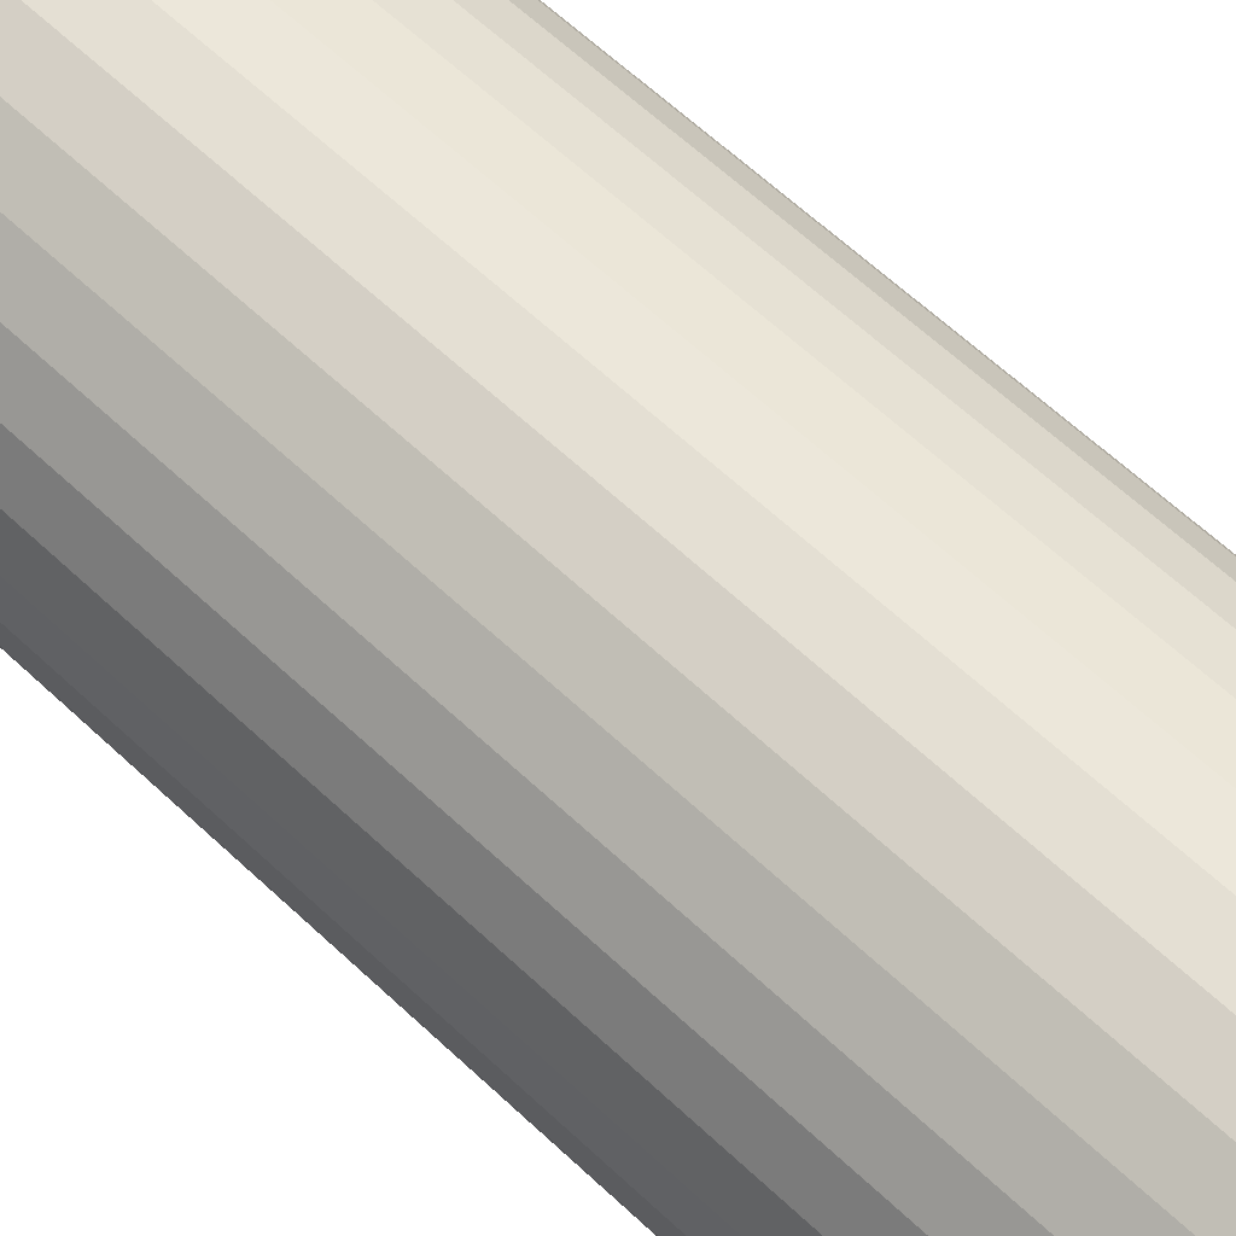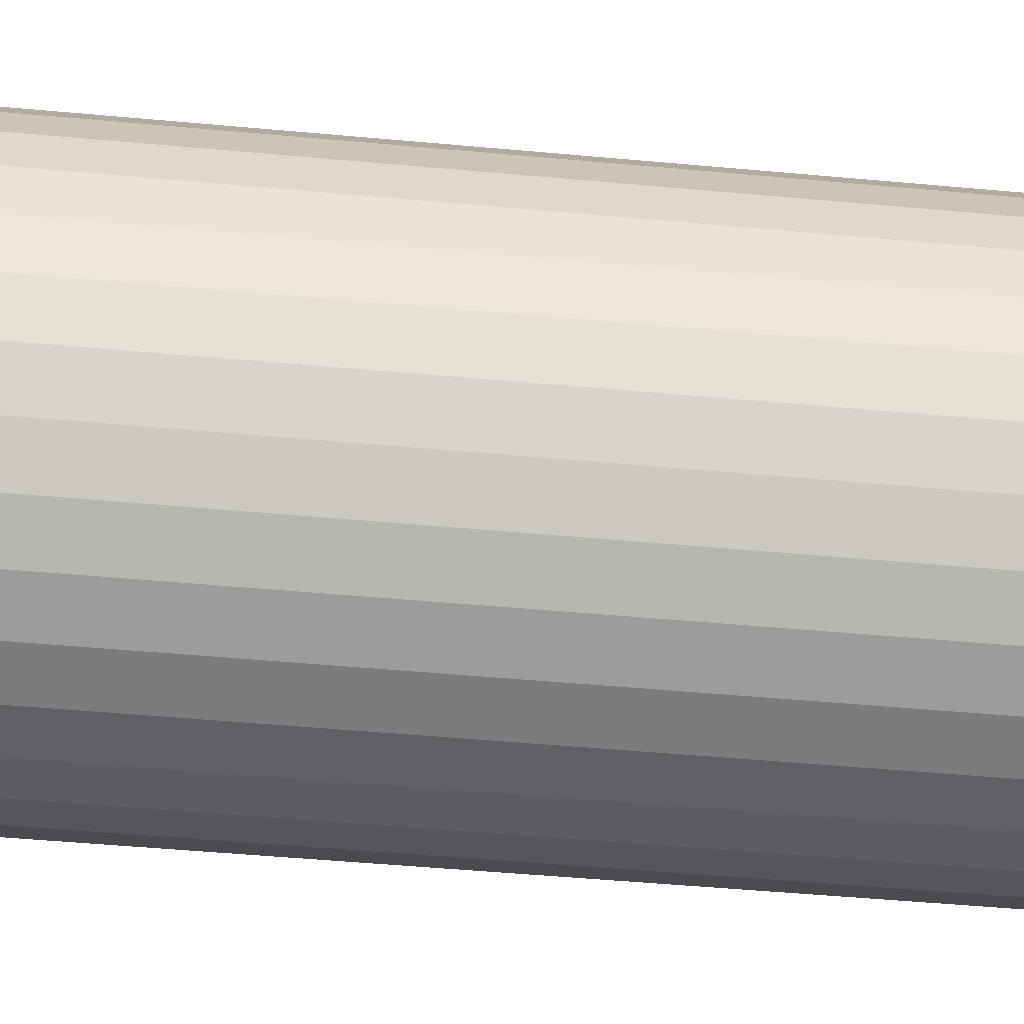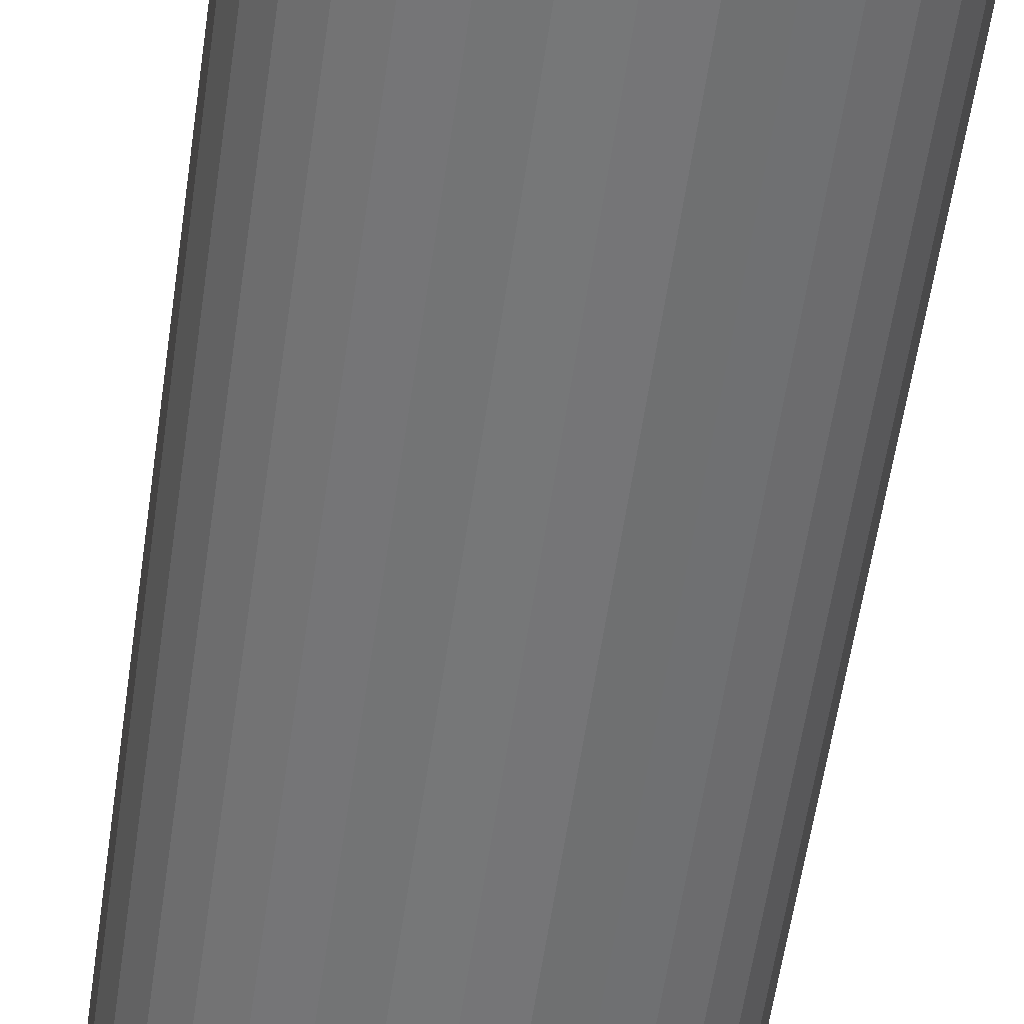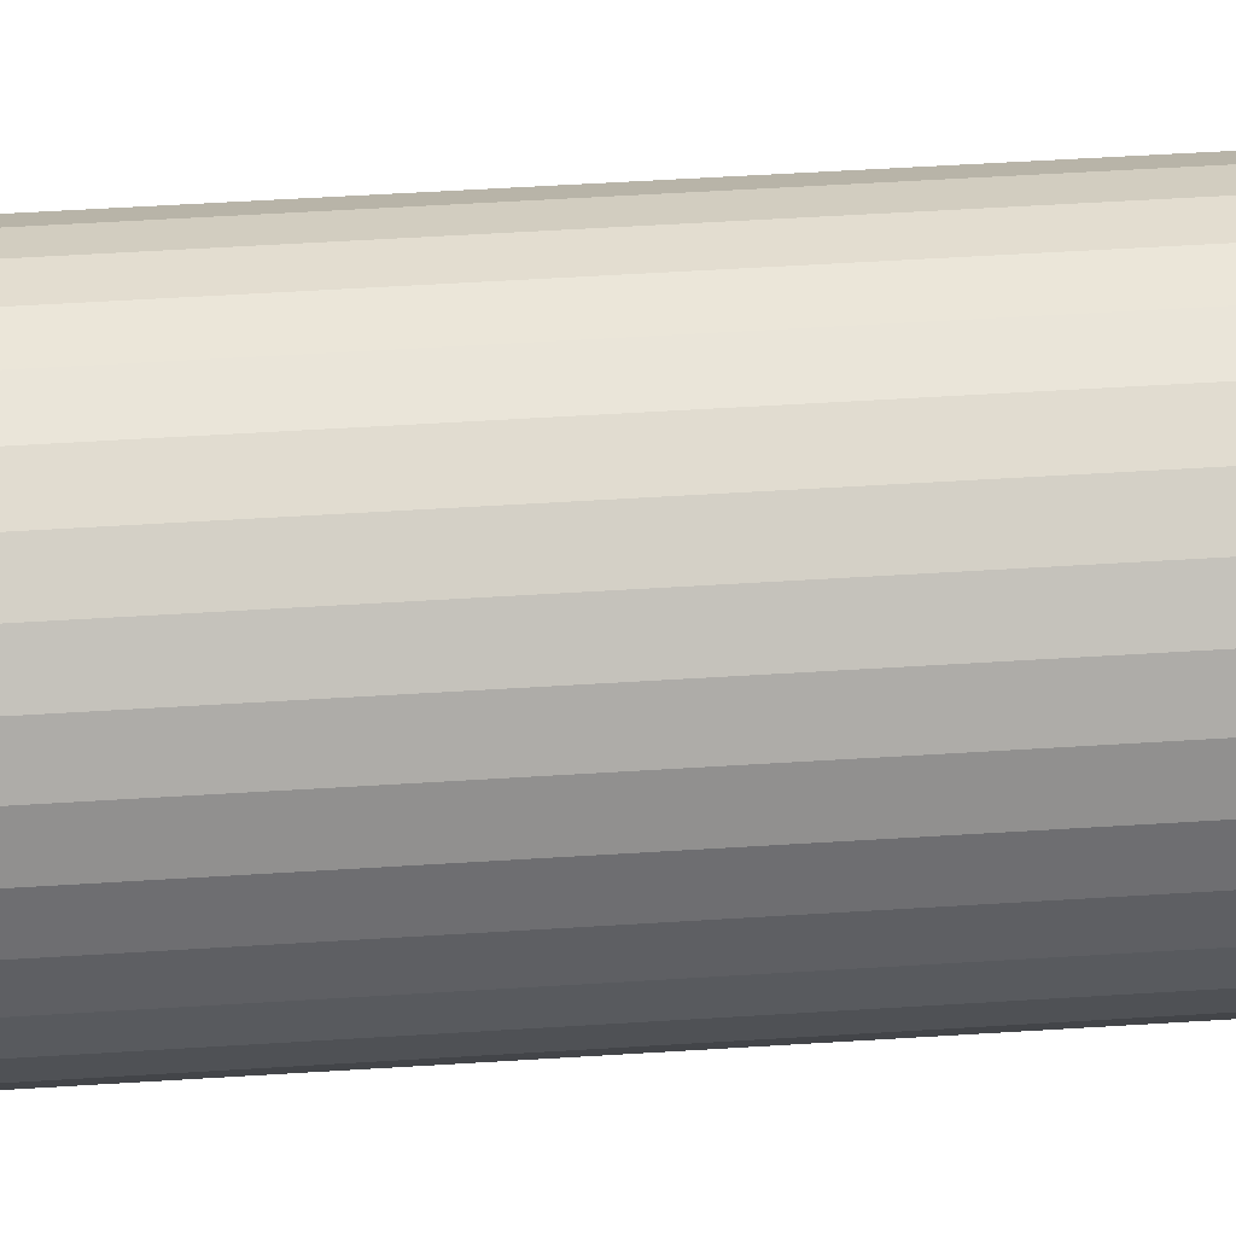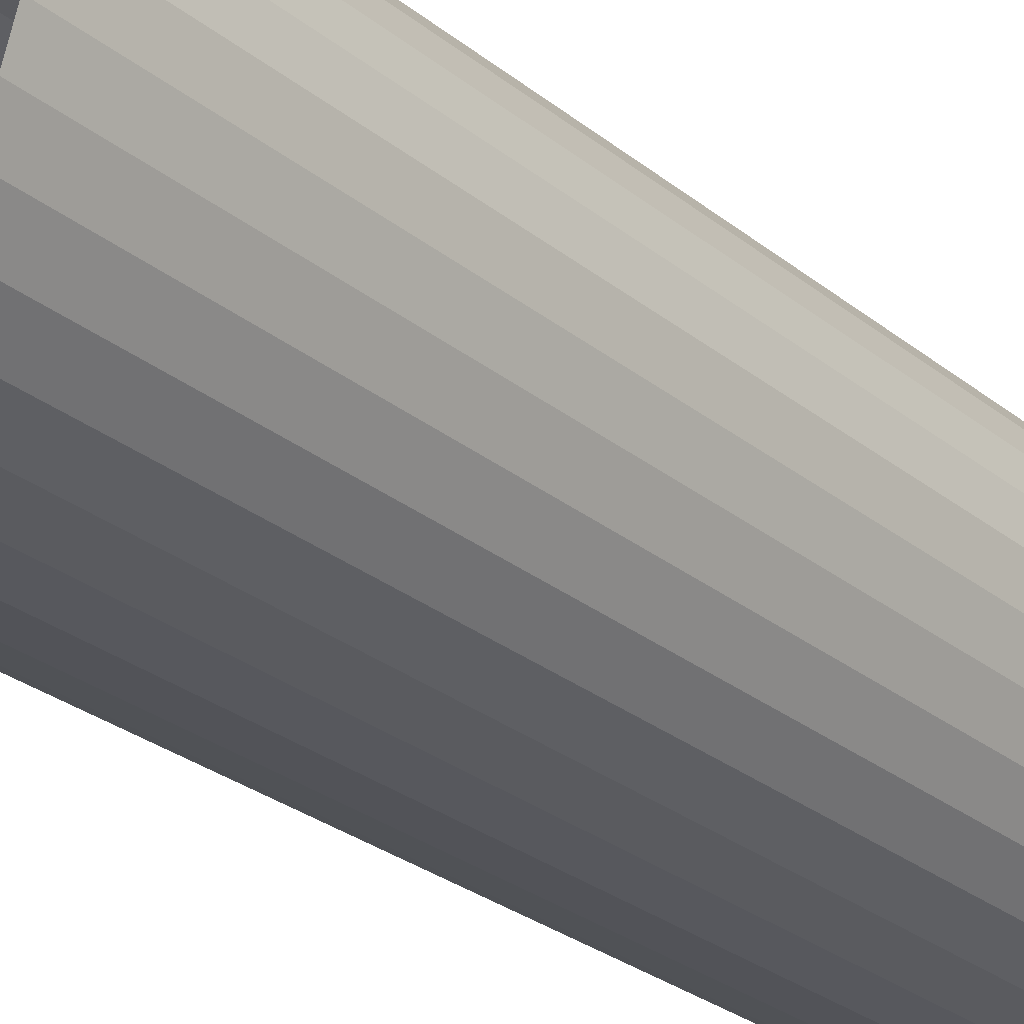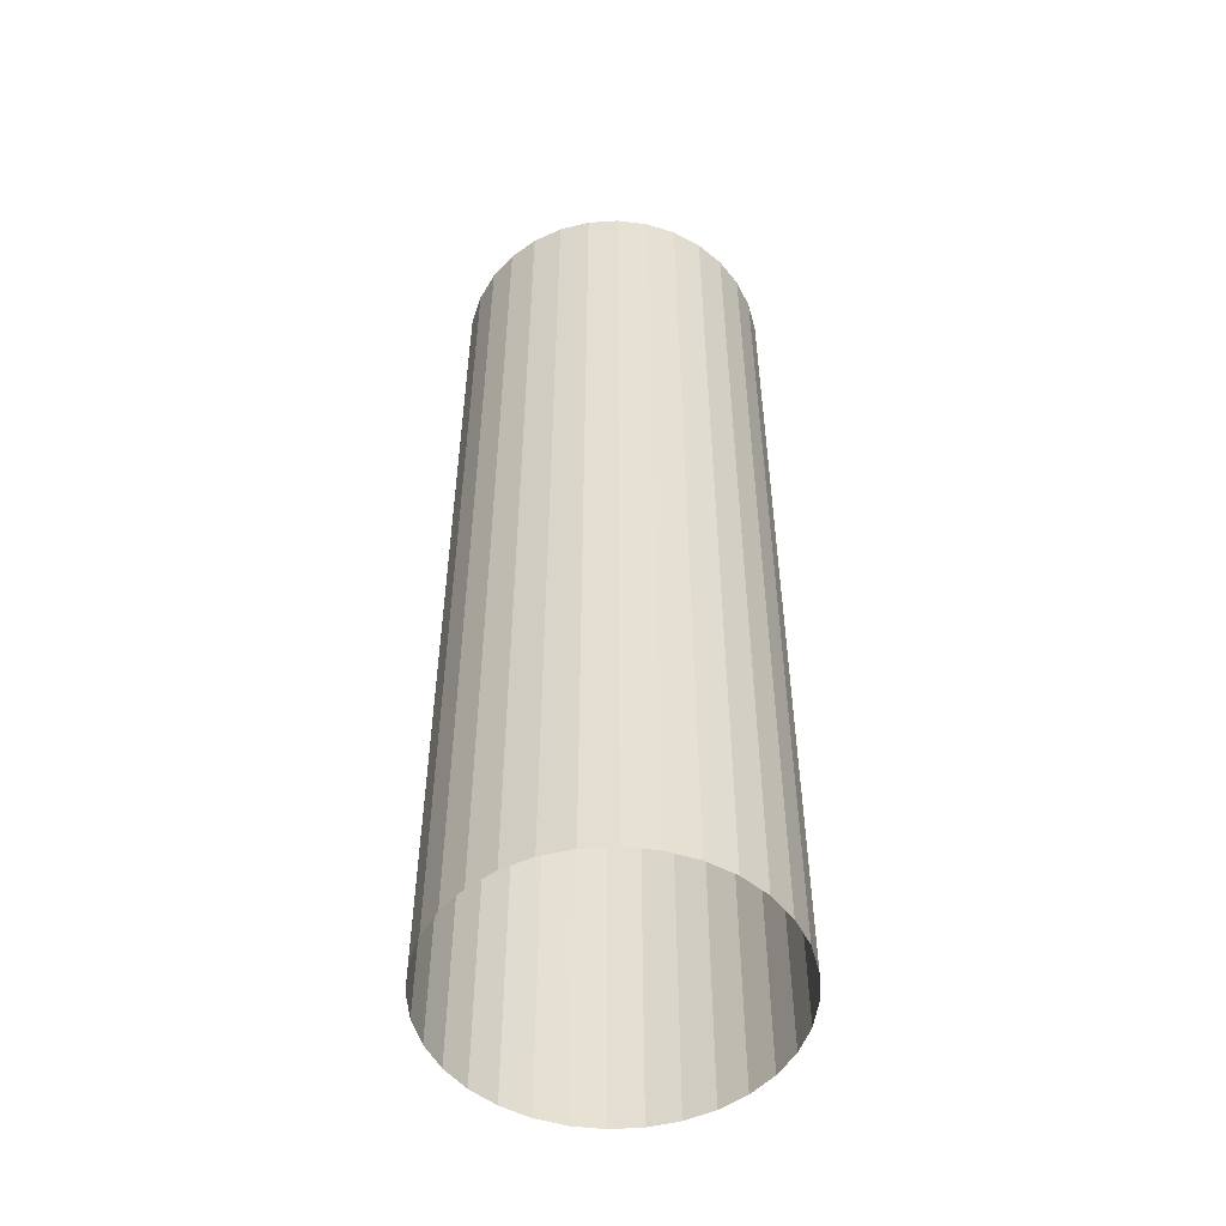
<metadata>
{"format":"obj","ext":"obj","renderer":"f3d","projection":"perspective","resolution":1024,"background":"white","views":[{"elev":60.1,"azim":134.3,"up":"+Y"},{"elev":-41.9,"azim":83.4,"up":"+Y"},{"elev":-57.0,"azim":-8.1,"up":"+Y"},{"elev":52.8,"azim":-93.9,"up":"+Y"},{"elev":-26.1,"azim":37.9,"up":"+Y"},{"elev":-52.0,"azim":110.7,"up":"+Z"}]}
</metadata>
<code>
o Cylinder
v 0 -1 3
v 0.1951 -0.9808 3
v 0.1951 -0.9808 -3
v 0 -1 -3
v 0.3827 -0.9239 3
v 0.3827 -0.9239 -3
v 0.5556 -0.8315 3
v 0.5556 -0.8315 -3
v 0.7071 -0.7071 3
v 0.7071 -0.7071 -3
v 0.8315 -0.5556 3
v 0.8315 -0.5556 -3
v 0.9239 -0.3827 3
v 0.9239 -0.3827 -3
v 0.9808 -0.1951 3
v 0.9808 -0.1951 -3
v 1 -0 3
v 1 0 -3
v 0.9808 0.1951 3
v 0.9808 0.1951 -3
v 0.9239 0.3827 3
v 0.9239 0.3827 -3
v 0.8315 0.5556 3
v 0.8315 0.5556 -3
v 0.7071 0.7071 3
v 0.7071 0.7071 -3
v 0.5556 0.8315 3
v 0.5556 0.8315 -3
v 0.3827 0.9239 3
v 0.3827 0.9239 -3
v 0.1951 0.9808 3
v 0.1951 0.9808 -3
v 0 1 3
v 0 1 -3
v -0.1951 0.9808 3
v -0.1951 0.9808 -3
v -0.3827 0.9239 3
v -0.3827 0.9239 -3
v -0.5556 0.8315 3
v -0.5556 0.8315 -3
v -0.7071 0.7071 3
v -0.7071 0.7071 -3
v -0.8315 0.5556 3
v -0.8315 0.5556 -3
v -0.9239 0.3827 3
v -0.9239 0.3827 -3
v -0.9808 0.1951 3
v -0.9808 0.1951 -3
v -1 -1e-06 3
v -1 -1e-06 -3
v -0.9808 -0.1951 3
v -0.9808 -0.1951 -3
v -0.9239 -0.3827 3
v -0.9239 -0.3827 -3
v -0.8315 -0.5556 3
v -0.8315 -0.5556 -3
v -0.7071 -0.7071 3
v -0.7071 -0.7071 -3
v -0.5556 -0.8315 3
v -0.5556 -0.8315 -3
v -0.3827 -0.9239 3
v -0.3827 -0.9239 -3
v -0.1951 -0.9808 3
v -0.1951 -0.9808 -3
f 1 4 3 2
f 2 3 6 5
f 5 6 8 7
f 7 8 10 9
f 9 10 12 11
f 11 12 14 13
f 13 14 16 15
f 15 16 18 17
f 17 18 20 19
f 19 20 22 21
f 21 22 24 23
f 23 24 26 25
f 25 26 28 27
f 27 28 30 29
f 29 30 32 31
f 31 32 34 33
f 33 34 36 35
f 35 36 38 37
f 37 38 40 39
f 39 40 42 41
f 41 42 44 43
f 43 44 46 45
f 45 46 48 47
f 47 48 50 49
f 49 50 52 51
f 51 52 54 53
f 53 54 56 55
f 55 56 58 57
f 57 58 60 59
f 59 60 62 61
f 61 62 64 63
f 63 64 4 1

</code>
